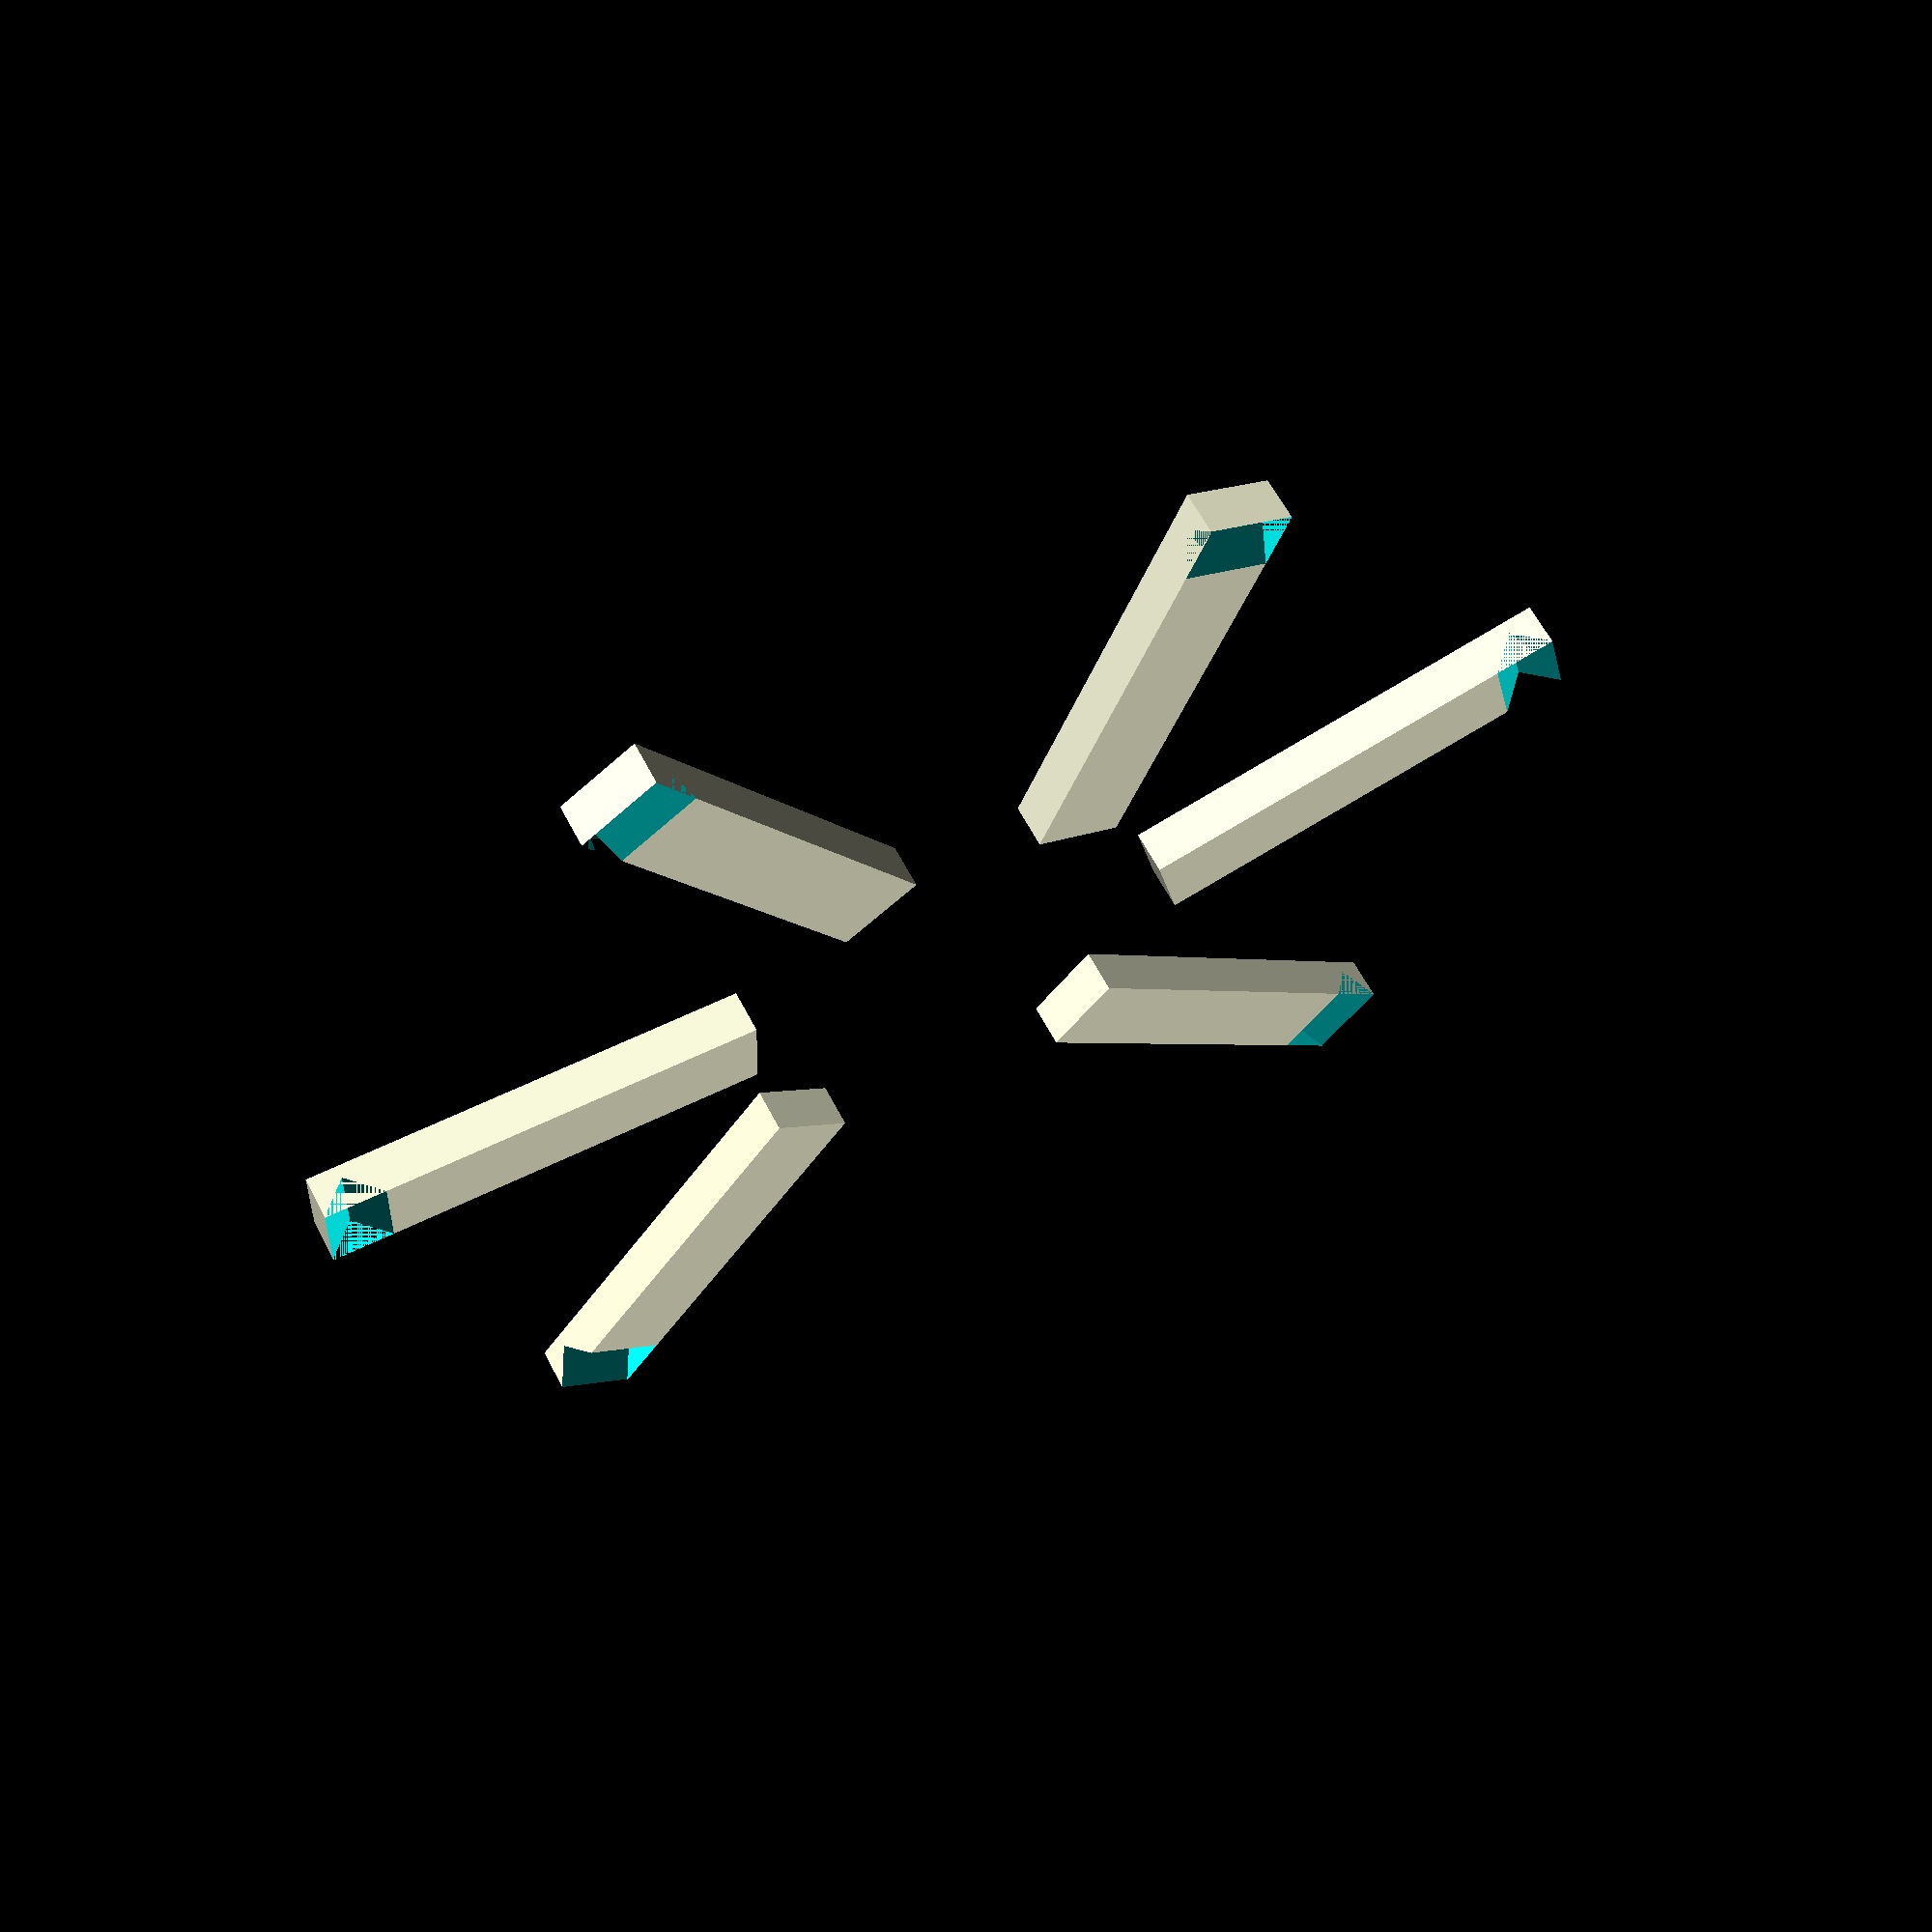
<openscad>

// Parameters for the rectangular bar
bar_length = 50; // Length of the bar
bar_width = 10;  // Width of the bar
bar_thickness = 5; // Thickness of the bar
bevel_length = 7; // Enhanced length of the beveled end for more pronounced beveling
spacing_offset = 25; // Increased spacing between bars for less compact arrangement
rotation_offset = 55; // Adjusted rotation angle for correct orientation

// Function to create a single rectangular bar with a beveled end
module rectangular_bar() {
    difference() {
        // Main rectangular prism
        cube([bar_length, bar_width, bar_thickness]);
        // Beveled end
        translate([bar_length - bevel_length, 0, 0])
            rotate([0, 45, 0])
            cube([bevel_length * sqrt(2), bar_width, bar_thickness]);
    }
}

// Positioning the six rectangular bars in the same vertical layer
module layer_1() {
    for (i = [0:5]) {
        rotate([0, 0, i * rotation_offset]) // Adjusted rotation angle for correct orientation
            translate([spacing_offset, 0, 0]) // Increased spacing between bars
            rectangular_bar();
    }
}

// Generate the model
layer_1();


</openscad>
<views>
elev=298.8 azim=53.4 roll=152.7 proj=p view=solid
</views>
